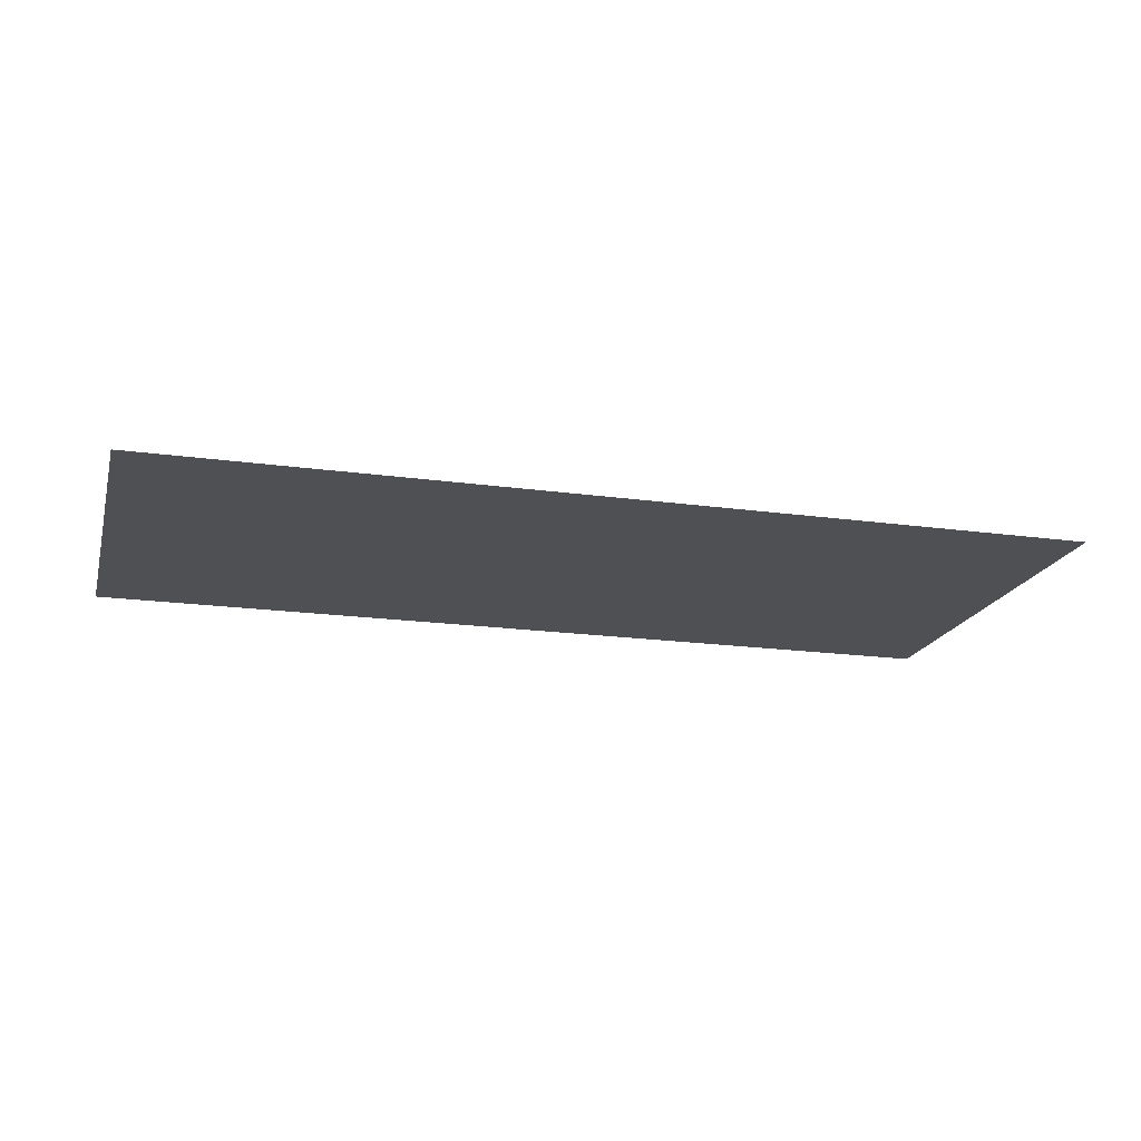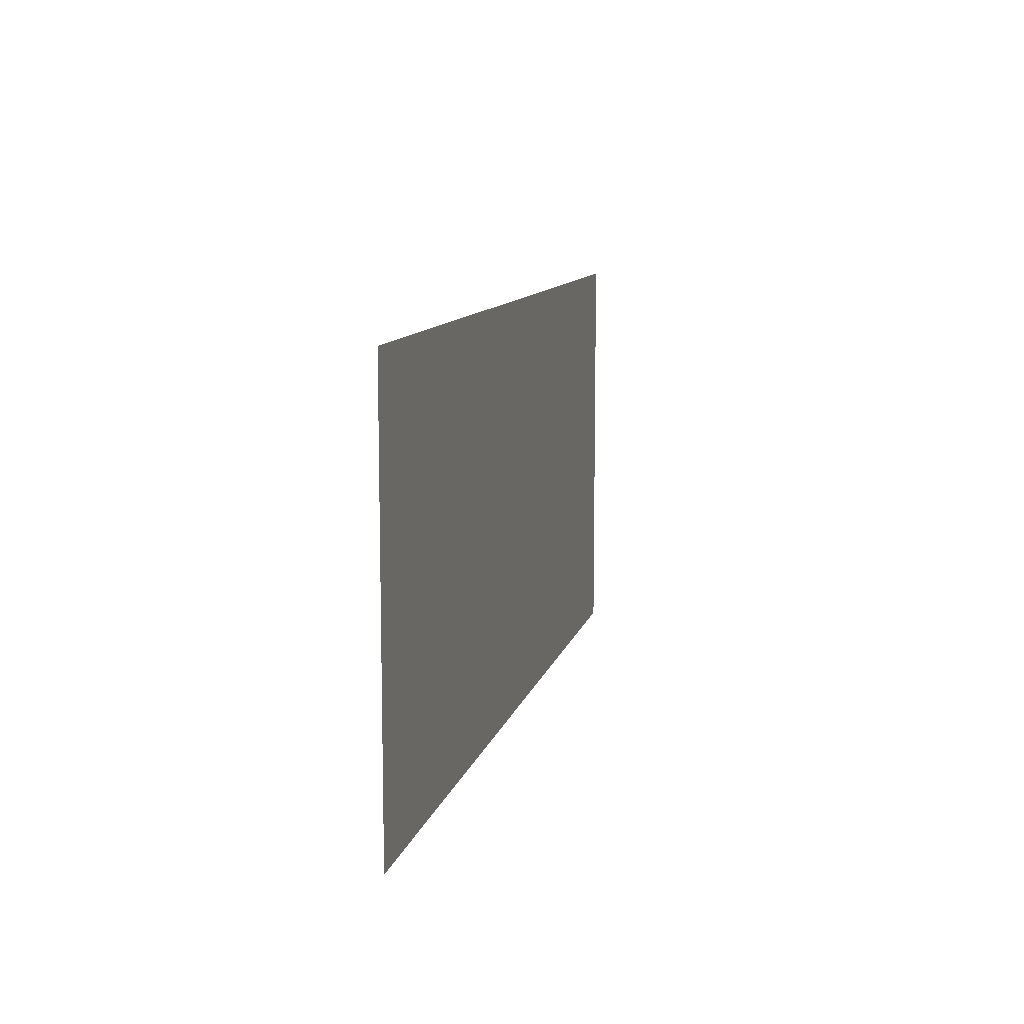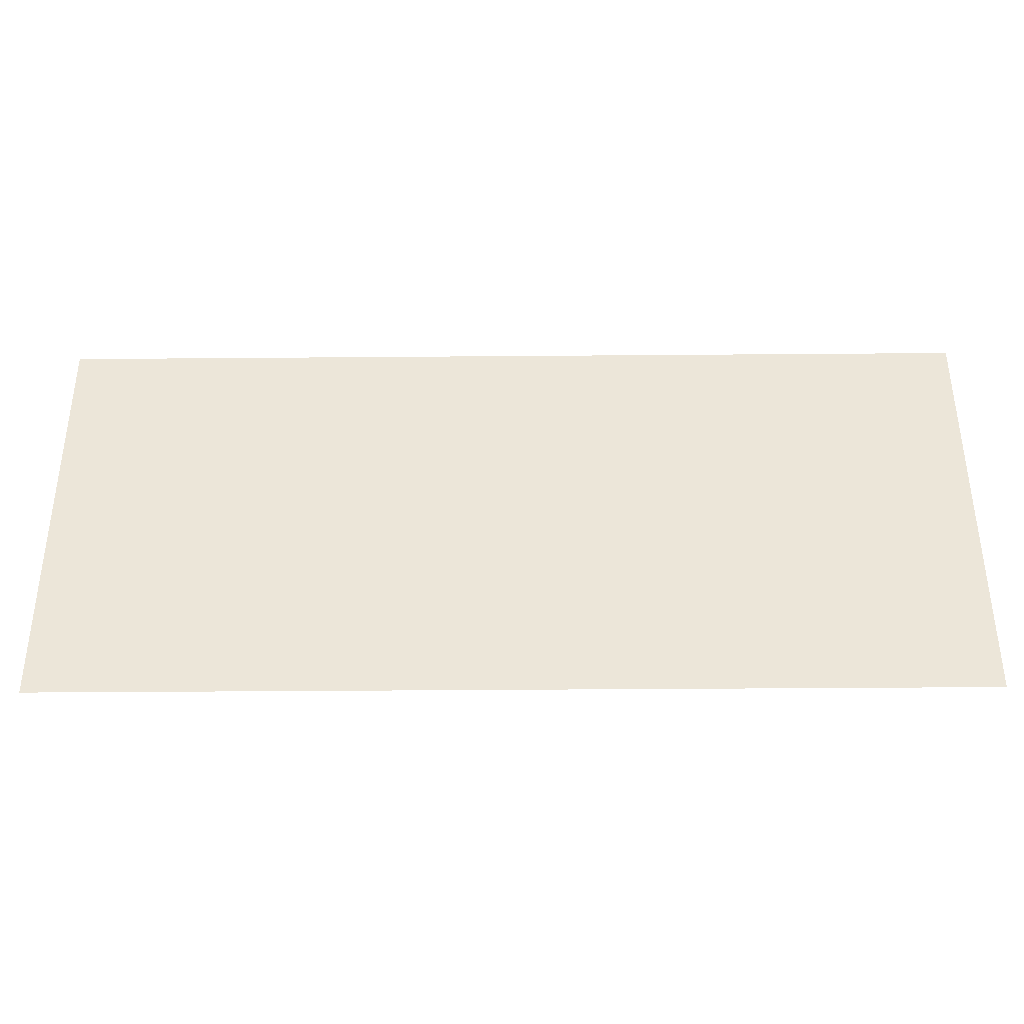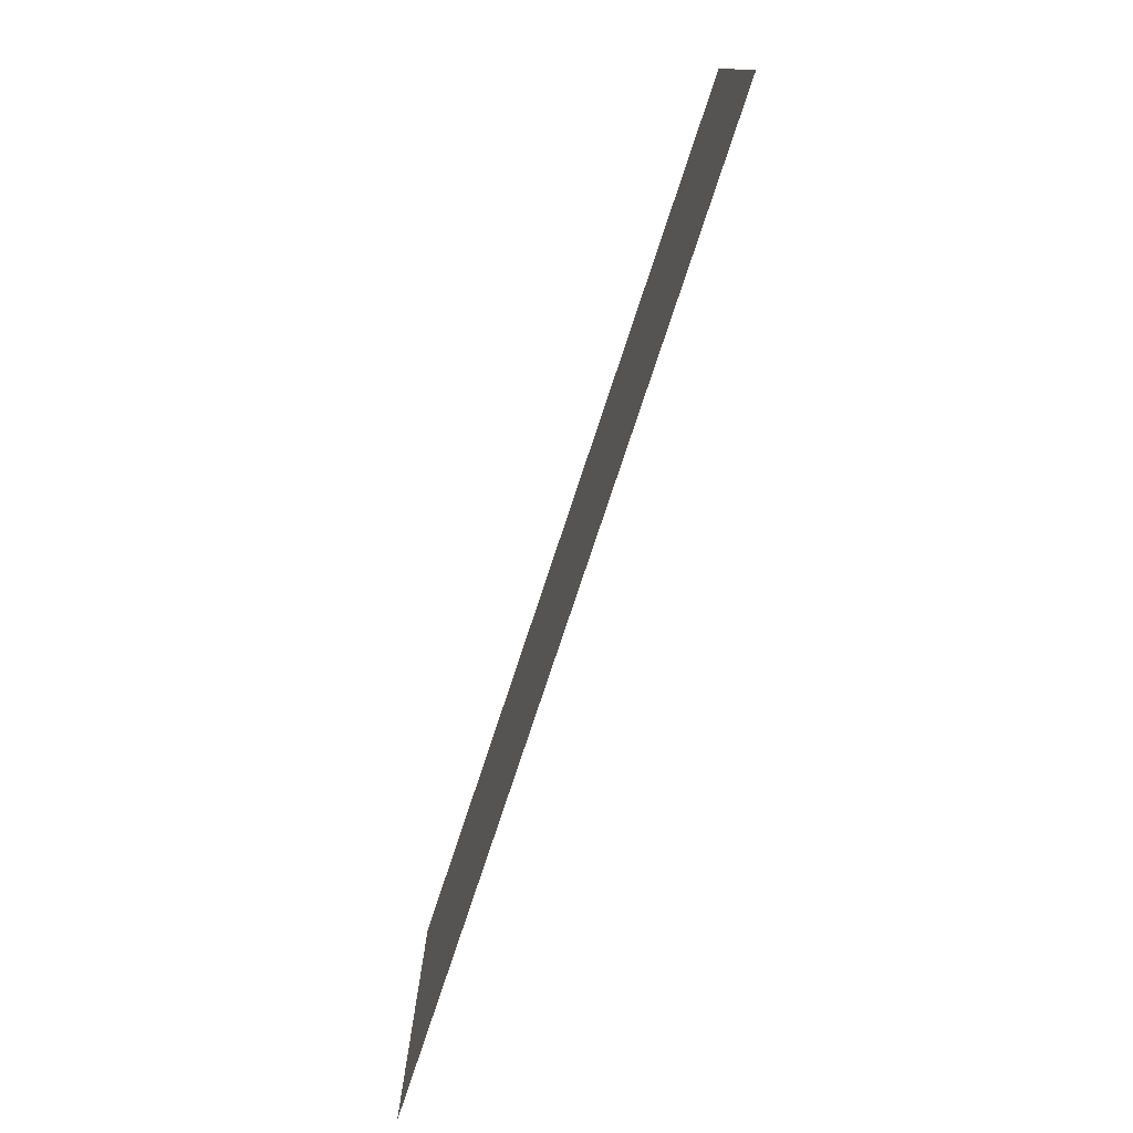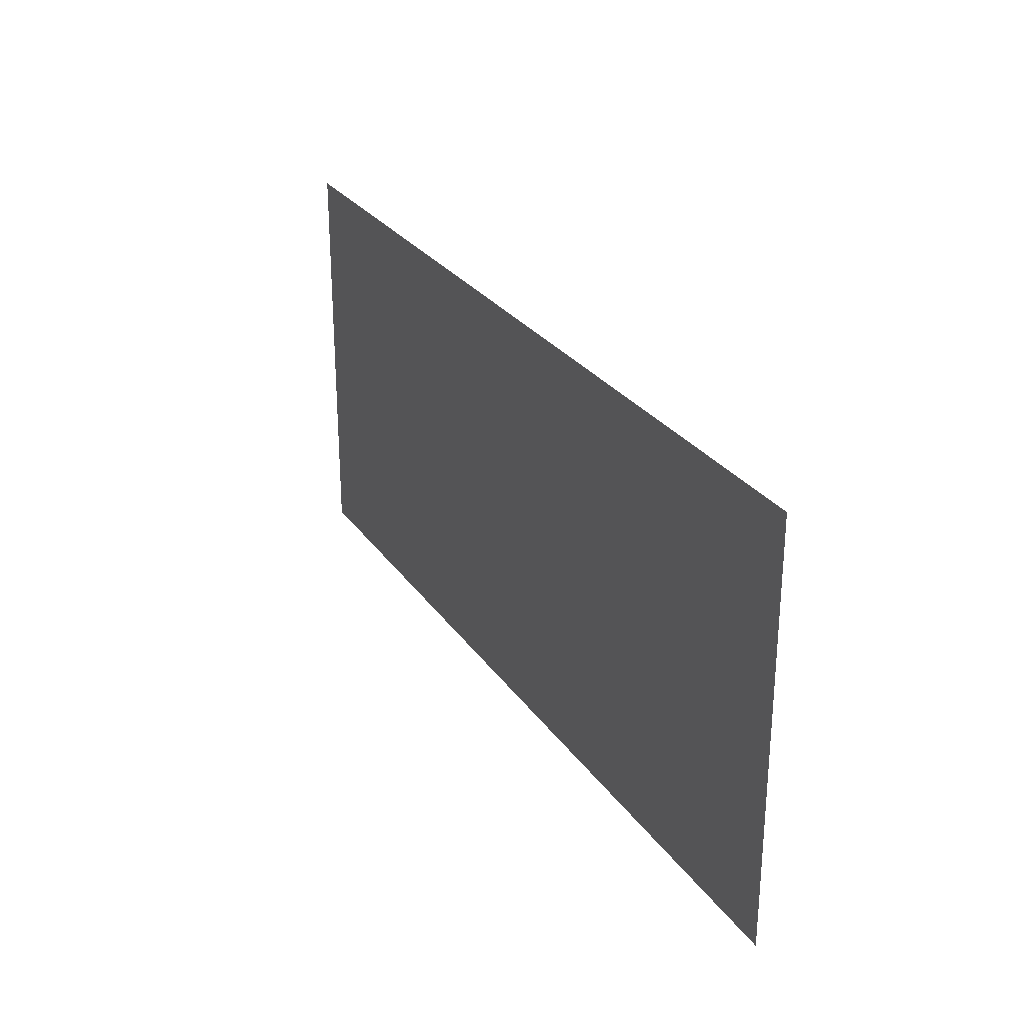
<metadata>
{"format":"obj","ext":"obj","renderer":"f3d","projection":"perspective","resolution":1024,"background":"white","views":[{"elev":-18.8,"azim":-14.8,"up":"+Z"},{"elev":10.4,"azim":102.7,"up":"+Y"},{"elev":-37.7,"azim":-179.4,"up":"+Y"},{"elev":-77.0,"azim":-108.3,"up":"+Y"},{"elev":27.1,"azim":62.9,"up":"+Y"}]}
</metadata>
<code>
v  -4.464 0.1227 5.601
v  -4.464 0.1117 5.601
v  -4.44 0.1117 5.601
v  -4.44 0.1227 5.601
v  -4.415 0.1117 5.601
v  -4.415 0.1227 5.601
v  -4.391 0.1117 5.601
v  -4.391 0.1227 5.601
v  -4.367 0.1117 5.601
v  -4.367 0.1227 5.601
v  -4.464 0.1338 5.601
v  -4.44 0.1338 5.601
v  -4.415 0.1338 5.601
v  -4.391 0.1338 5.601
v  -4.367 0.1338 5.601
v  -4.464 0.1448 5.601
v  -4.44 0.1448 5.601
v  -4.415 0.1448 5.601
v  -4.391 0.1448 5.601
v  -4.367 0.1448 5.601
v  -4.464 0.1558 5.601
v  -4.44 0.1558 5.601
v  -4.415 0.1558 5.601
v  -4.391 0.1558 5.601
v  -4.367 0.1558 5.601
g Plane005
f 1 2 3 4
f 4 3 5 6
f 6 5 7 8
f 8 7 9 10
f 11 1 4 12
f 12 4 6 13
f 13 6 8 14
f 14 8 10 15
f 16 11 12 17
f 17 12 13 18
f 18 13 14 19
f 19 14 15 20
f 21 16 17 22
f 22 17 18 23
f 23 18 19 24
f 24 19 20 25

</code>
